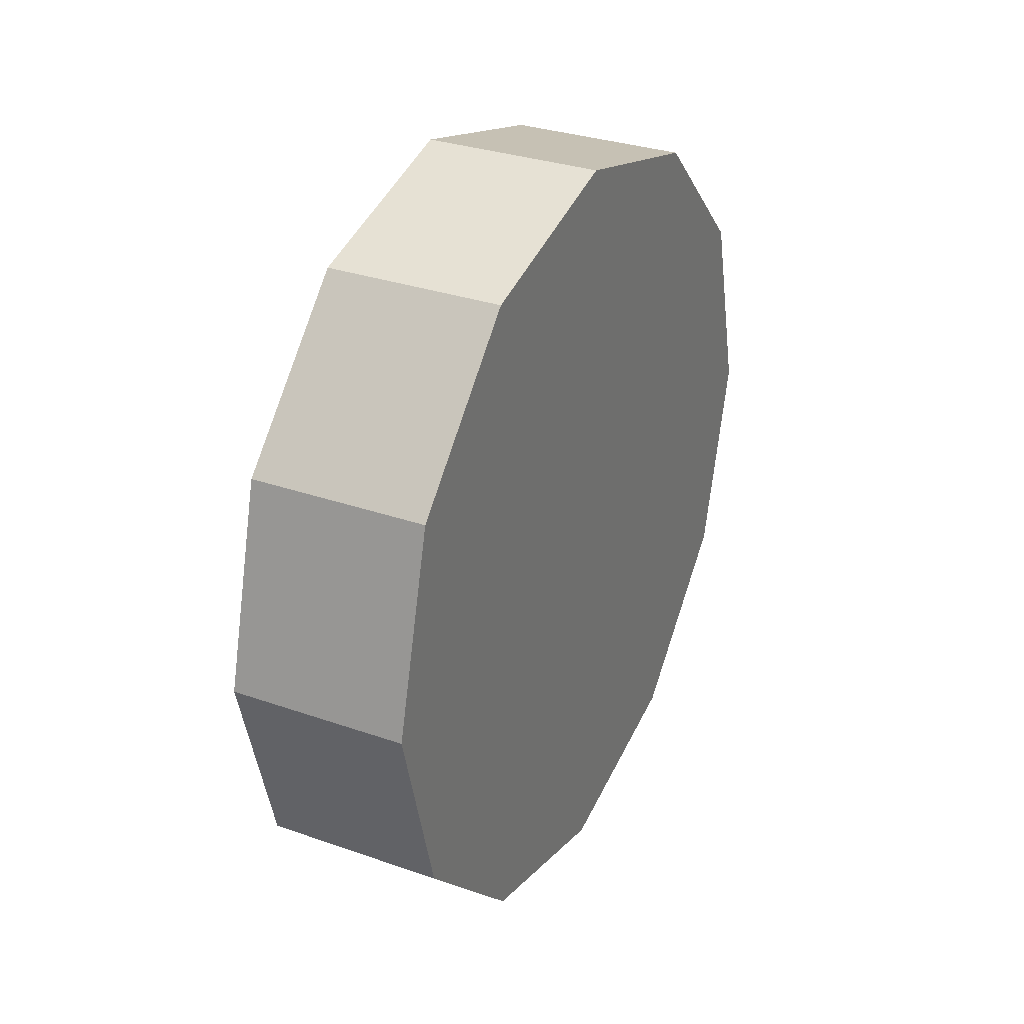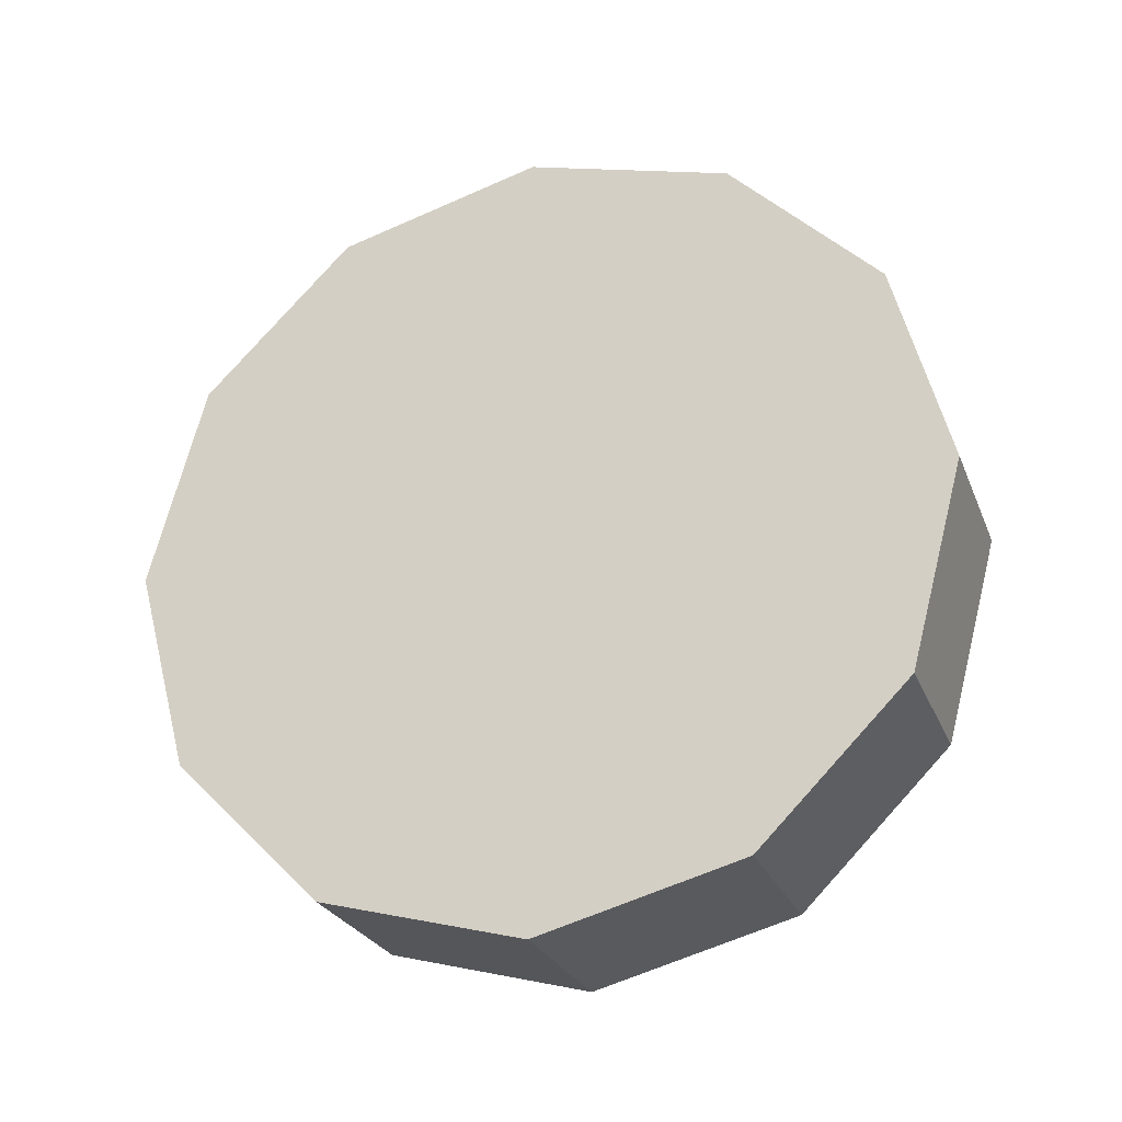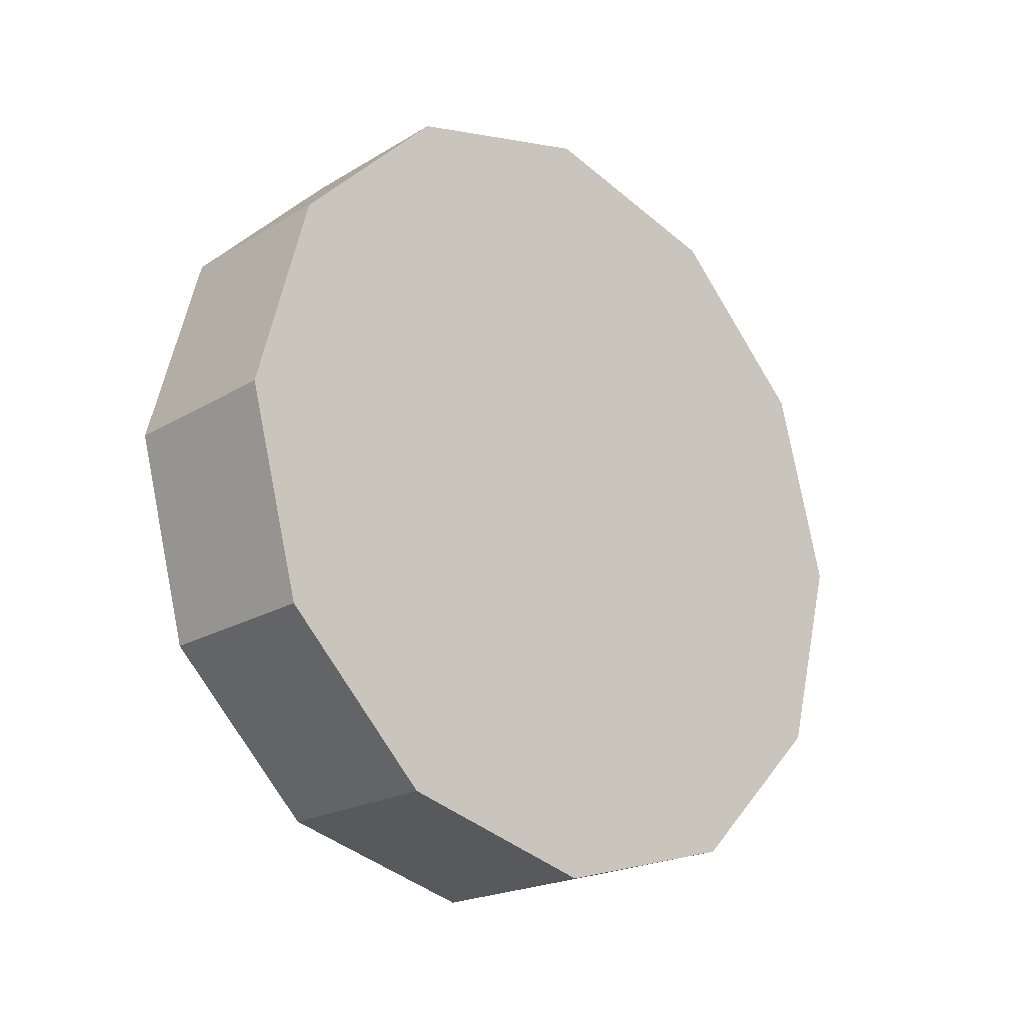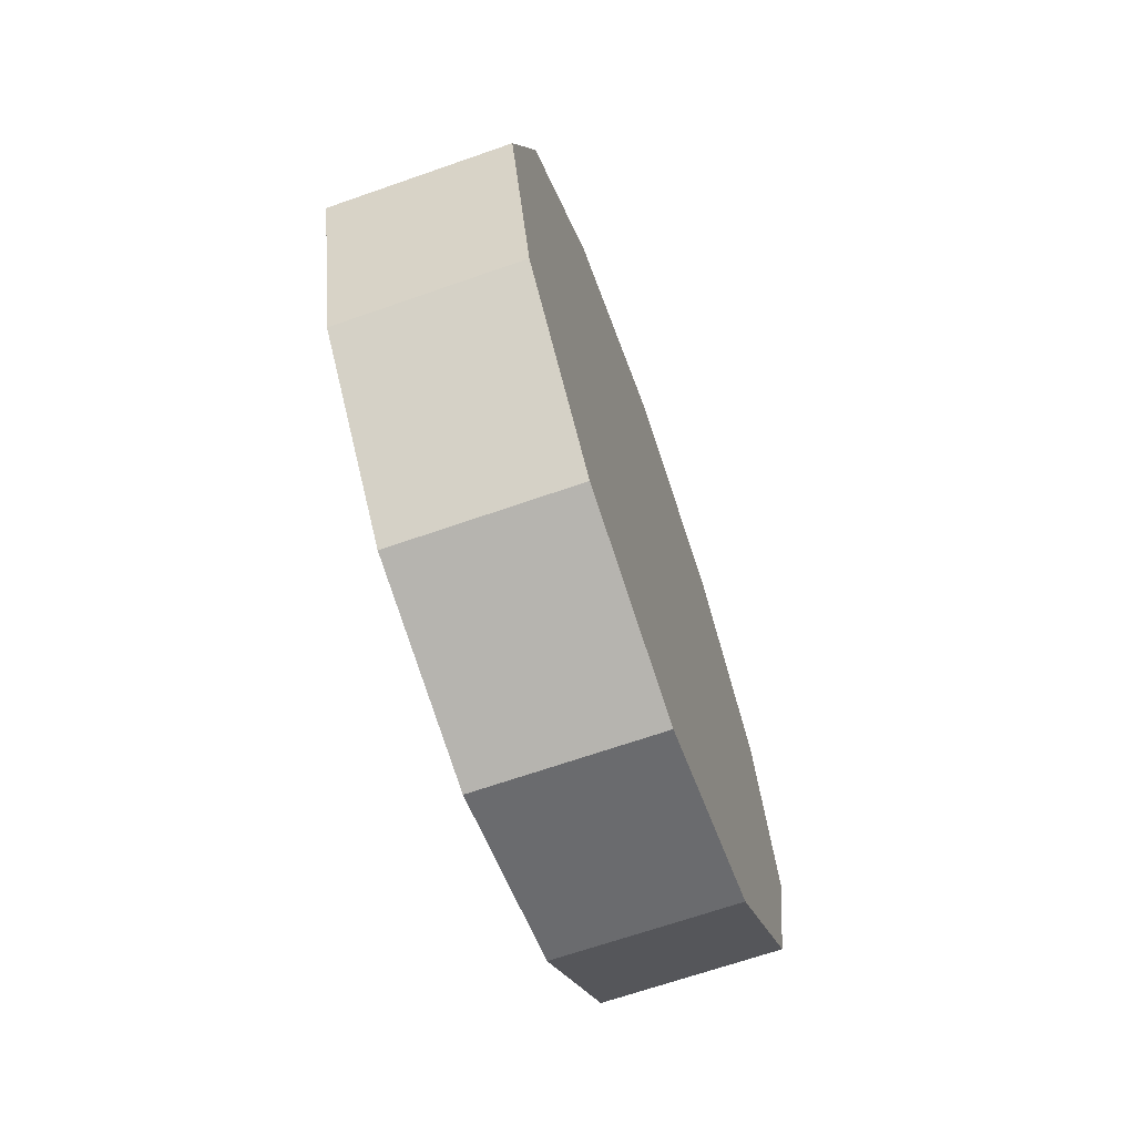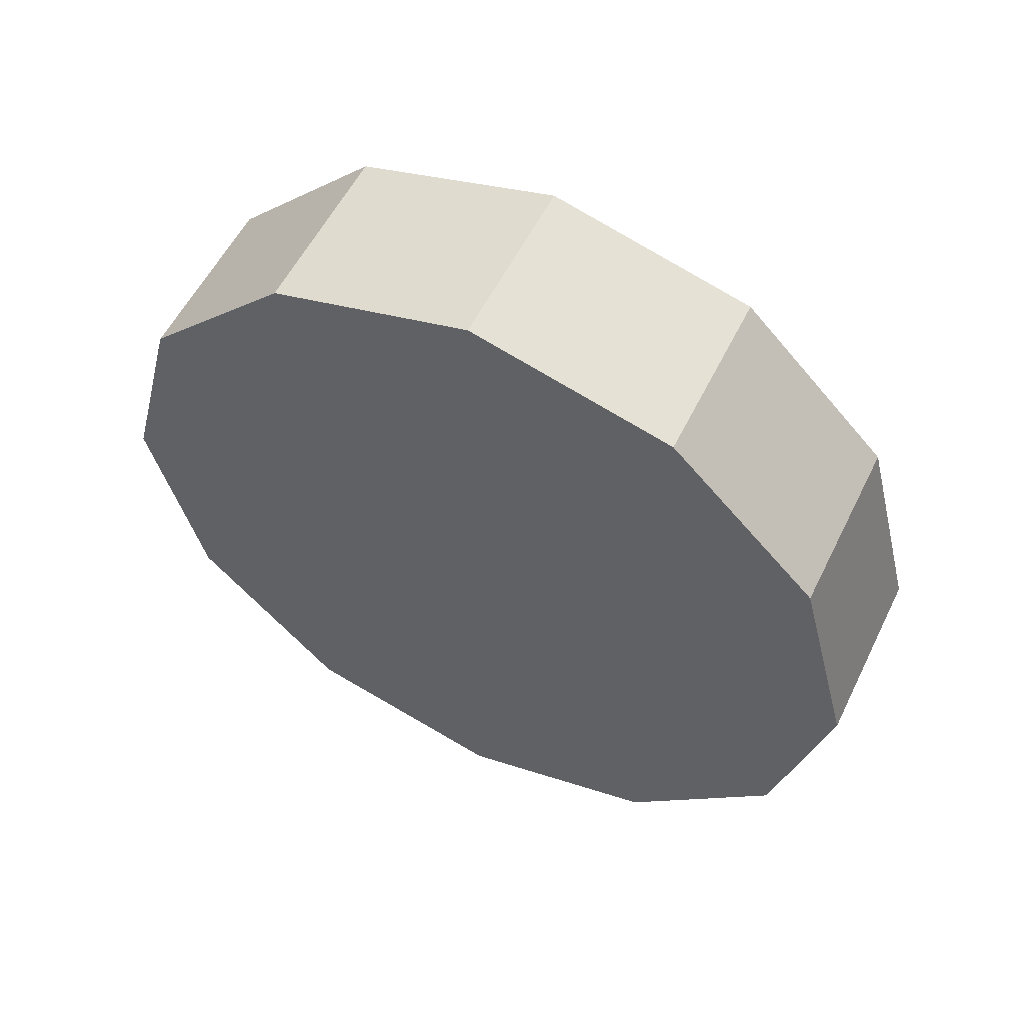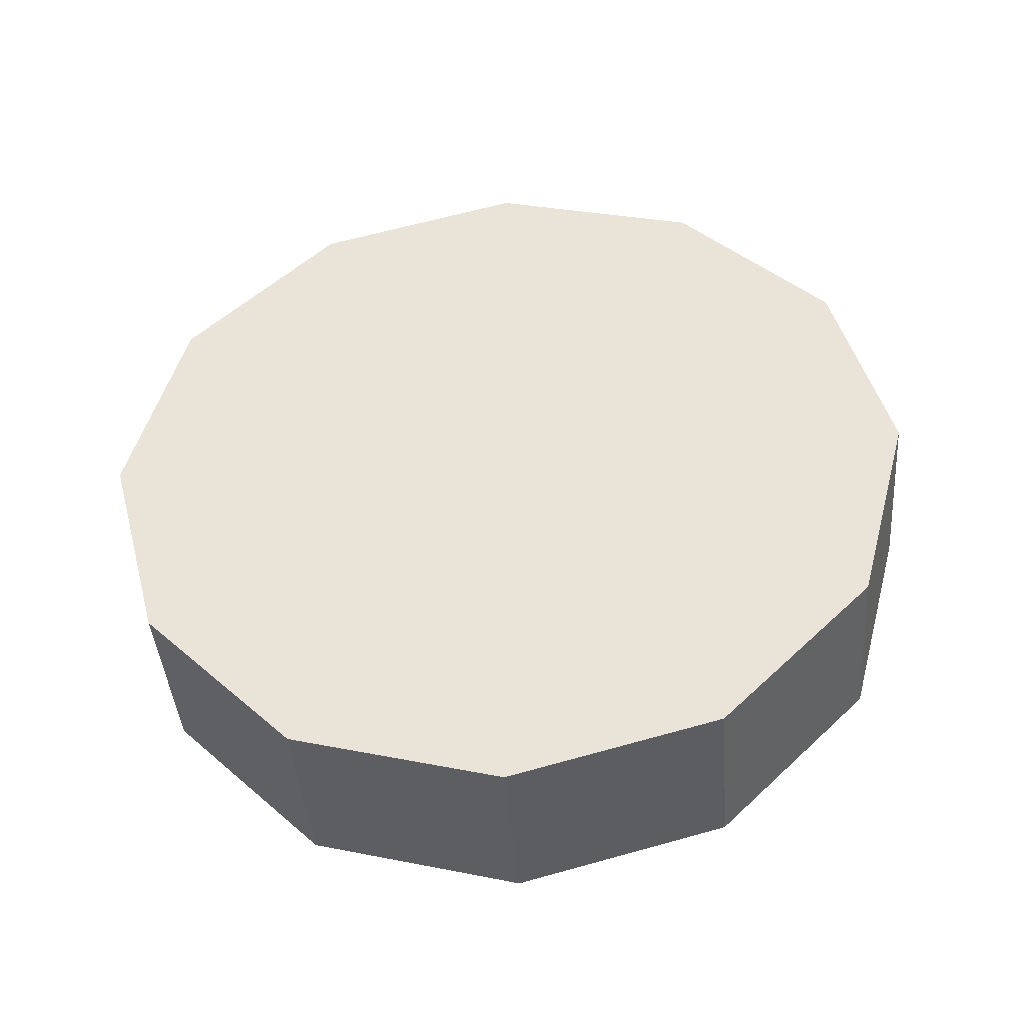
<metadata>
{"format":"obj","ext":"obj","renderer":"f3d","projection":"perspective","resolution":1024,"background":"white","views":[{"elev":31.4,"azim":26.4,"up":"+Y"},{"elev":-25.9,"azim":-71.3,"up":"+Z"},{"elev":-20.7,"azim":-132.9,"up":"+Z"},{"elev":-67.3,"azim":-160.7,"up":"+Z"},{"elev":55.8,"azim":116.0,"up":"+Z"},{"elev":-42.1,"azim":-85.5,"up":"+Z"}]}
</metadata>
<code>
g Car_03_lunzi_FR
v 0.08239 -0.1864 0.3228
v 0.08238 -0.3228 0.1864
v -0.08239 -0.3228 0.1864
v -0.08238 -0.1864 0.3228
v 0.08238 -0.3228 0.1864
v 0.08239 -0.3727 6.255e-07
v -0.08238 -0.3727 6.255e-07
v -0.08239 -0.3228 0.1864
v 0.08239 -0.3727 6.255e-07
v 0.08238 -0.3228 -0.1864
v -0.08239 -0.3228 -0.1864
v -0.08238 -0.3727 6.255e-07
v 0.08238 -0.3228 -0.1864
v 0.08239 -0.1864 -0.3228
v -0.08238 -0.1864 -0.3228
v -0.08239 -0.3228 -0.1864
v 0.08239 -0.1864 -0.3228
v 0.08238 4.448e-06 -0.3727
v -0.08238 4.448e-06 -0.3727
v -0.08238 -0.1864 -0.3228
v 0.08238 4.448e-06 -0.3727
v 0.08238 0.1864 -0.3228
v -0.08239 0.1864 -0.3228
v -0.08238 4.448e-06 -0.3727
v 0.08238 0.1864 -0.3228
v 0.08239 0.3228 -0.1864
v -0.08238 0.3228 -0.1864
v -0.08239 0.1864 -0.3228
v 0.08239 0.3228 -0.1864
v 0.08238 0.3727 7.645e-07
v -0.08239 0.3727 7.645e-07
v -0.08238 0.3228 -0.1864
v 0.08238 0.3727 7.645e-07
v 0.08239 0.3228 0.1864
v -0.08238 0.3228 0.1864
v -0.08239 0.3727 7.645e-07
v 0.08239 0.3228 0.1864
v 0.08238 0.1864 0.3228
v -0.08239 0.1864 0.3228
v -0.08238 0.3228 0.1864
v 0.08238 0.1864 0.3228
v 0.08238 4.355e-06 0.3727
v -0.08238 4.355e-06 0.3727
v -0.08239 0.1864 0.3228
v 0.08238 4.355e-06 0.3727
v 0.08239 -0.1864 0.3228
v -0.08238 -0.1864 0.3228
v -0.08238 4.355e-06 0.3727
v -0.08238 -0.1864 0.3228
v -0.08239 -0.3228 0.1864
v -0.08238 4.355e-06 6.95e-07
v -0.08239 -0.3228 0.1864
v -0.08238 -0.3727 6.255e-07
v -0.08238 4.355e-06 6.95e-07
v -0.08238 -0.3727 6.255e-07
v -0.08239 -0.3228 -0.1864
v -0.08238 4.355e-06 6.95e-07
v -0.08239 -0.3228 -0.1864
v -0.08238 -0.1864 -0.3228
v -0.08238 4.355e-06 6.95e-07
v -0.08238 -0.1864 -0.3228
v -0.08238 4.448e-06 -0.3727
v -0.08238 4.355e-06 6.95e-07
v -0.08238 4.448e-06 -0.3727
v -0.08239 0.1864 -0.3228
v -0.08238 4.355e-06 6.95e-07
v -0.08239 0.1864 -0.3228
v -0.08238 0.3228 -0.1864
v -0.08238 4.355e-06 6.95e-07
v -0.08238 0.3228 -0.1864
v -0.08239 0.3727 7.645e-07
v -0.08238 4.355e-06 6.95e-07
v -0.08239 0.3727 7.645e-07
v -0.08238 0.3228 0.1864
v -0.08238 4.355e-06 6.95e-07
v -0.08238 0.3228 0.1864
v -0.08239 0.1864 0.3228
v -0.08238 4.355e-06 6.95e-07
v -0.08239 0.1864 0.3228
v -0.08238 4.355e-06 0.3727
v -0.08238 4.355e-06 6.95e-07
v -0.08238 4.355e-06 0.3727
v -0.08238 -0.1864 0.3228
v -0.08238 4.355e-06 6.95e-07
v 0.08238 -0.3228 0.1864
v 0.08239 -0.1864 0.3228
v 0.08239 -0.3727 6.255e-07
v 0.08238 -0.3228 -0.1864
v 0.08239 -0.1864 -0.3228
v 0.08238 4.448e-06 -0.3727
v 0.08238 0.1864 -0.3228
v 0.08239 0.3228 -0.1864
v 0.08238 0.3727 7.645e-07
v 0.08239 0.3228 0.1864
v 0.08238 0.1864 0.3228
v 0.08238 4.355e-06 0.3727
g Car_03_lunzi_FR_0
f 3 2 1
f 4 3 1
f 7 6 5
f 8 7 5
f 11 10 9
f 12 11 9
f 15 14 13
f 16 15 13
f 19 18 17
f 20 19 17
f 23 22 21
f 24 23 21
f 27 26 25
f 28 27 25
f 31 30 29
f 32 31 29
f 35 34 33
f 36 35 33
f 39 38 37
f 40 39 37
f 43 42 41
f 44 43 41
f 47 46 45
f 48 47 45
f 51 50 49
f 54 53 52
f 57 56 55
f 60 59 58
f 63 62 61
f 66 65 64
f 69 68 67
f 72 71 70
f 75 74 73
f 78 77 76
f 81 80 79
f 84 83 82
f 87 86 85
f 88 86 87
f 89 86 88
f 90 86 89
f 91 86 90
f 92 86 91
f 93 86 92
f 94 86 93
f 95 86 94
f 96 86 95

</code>
